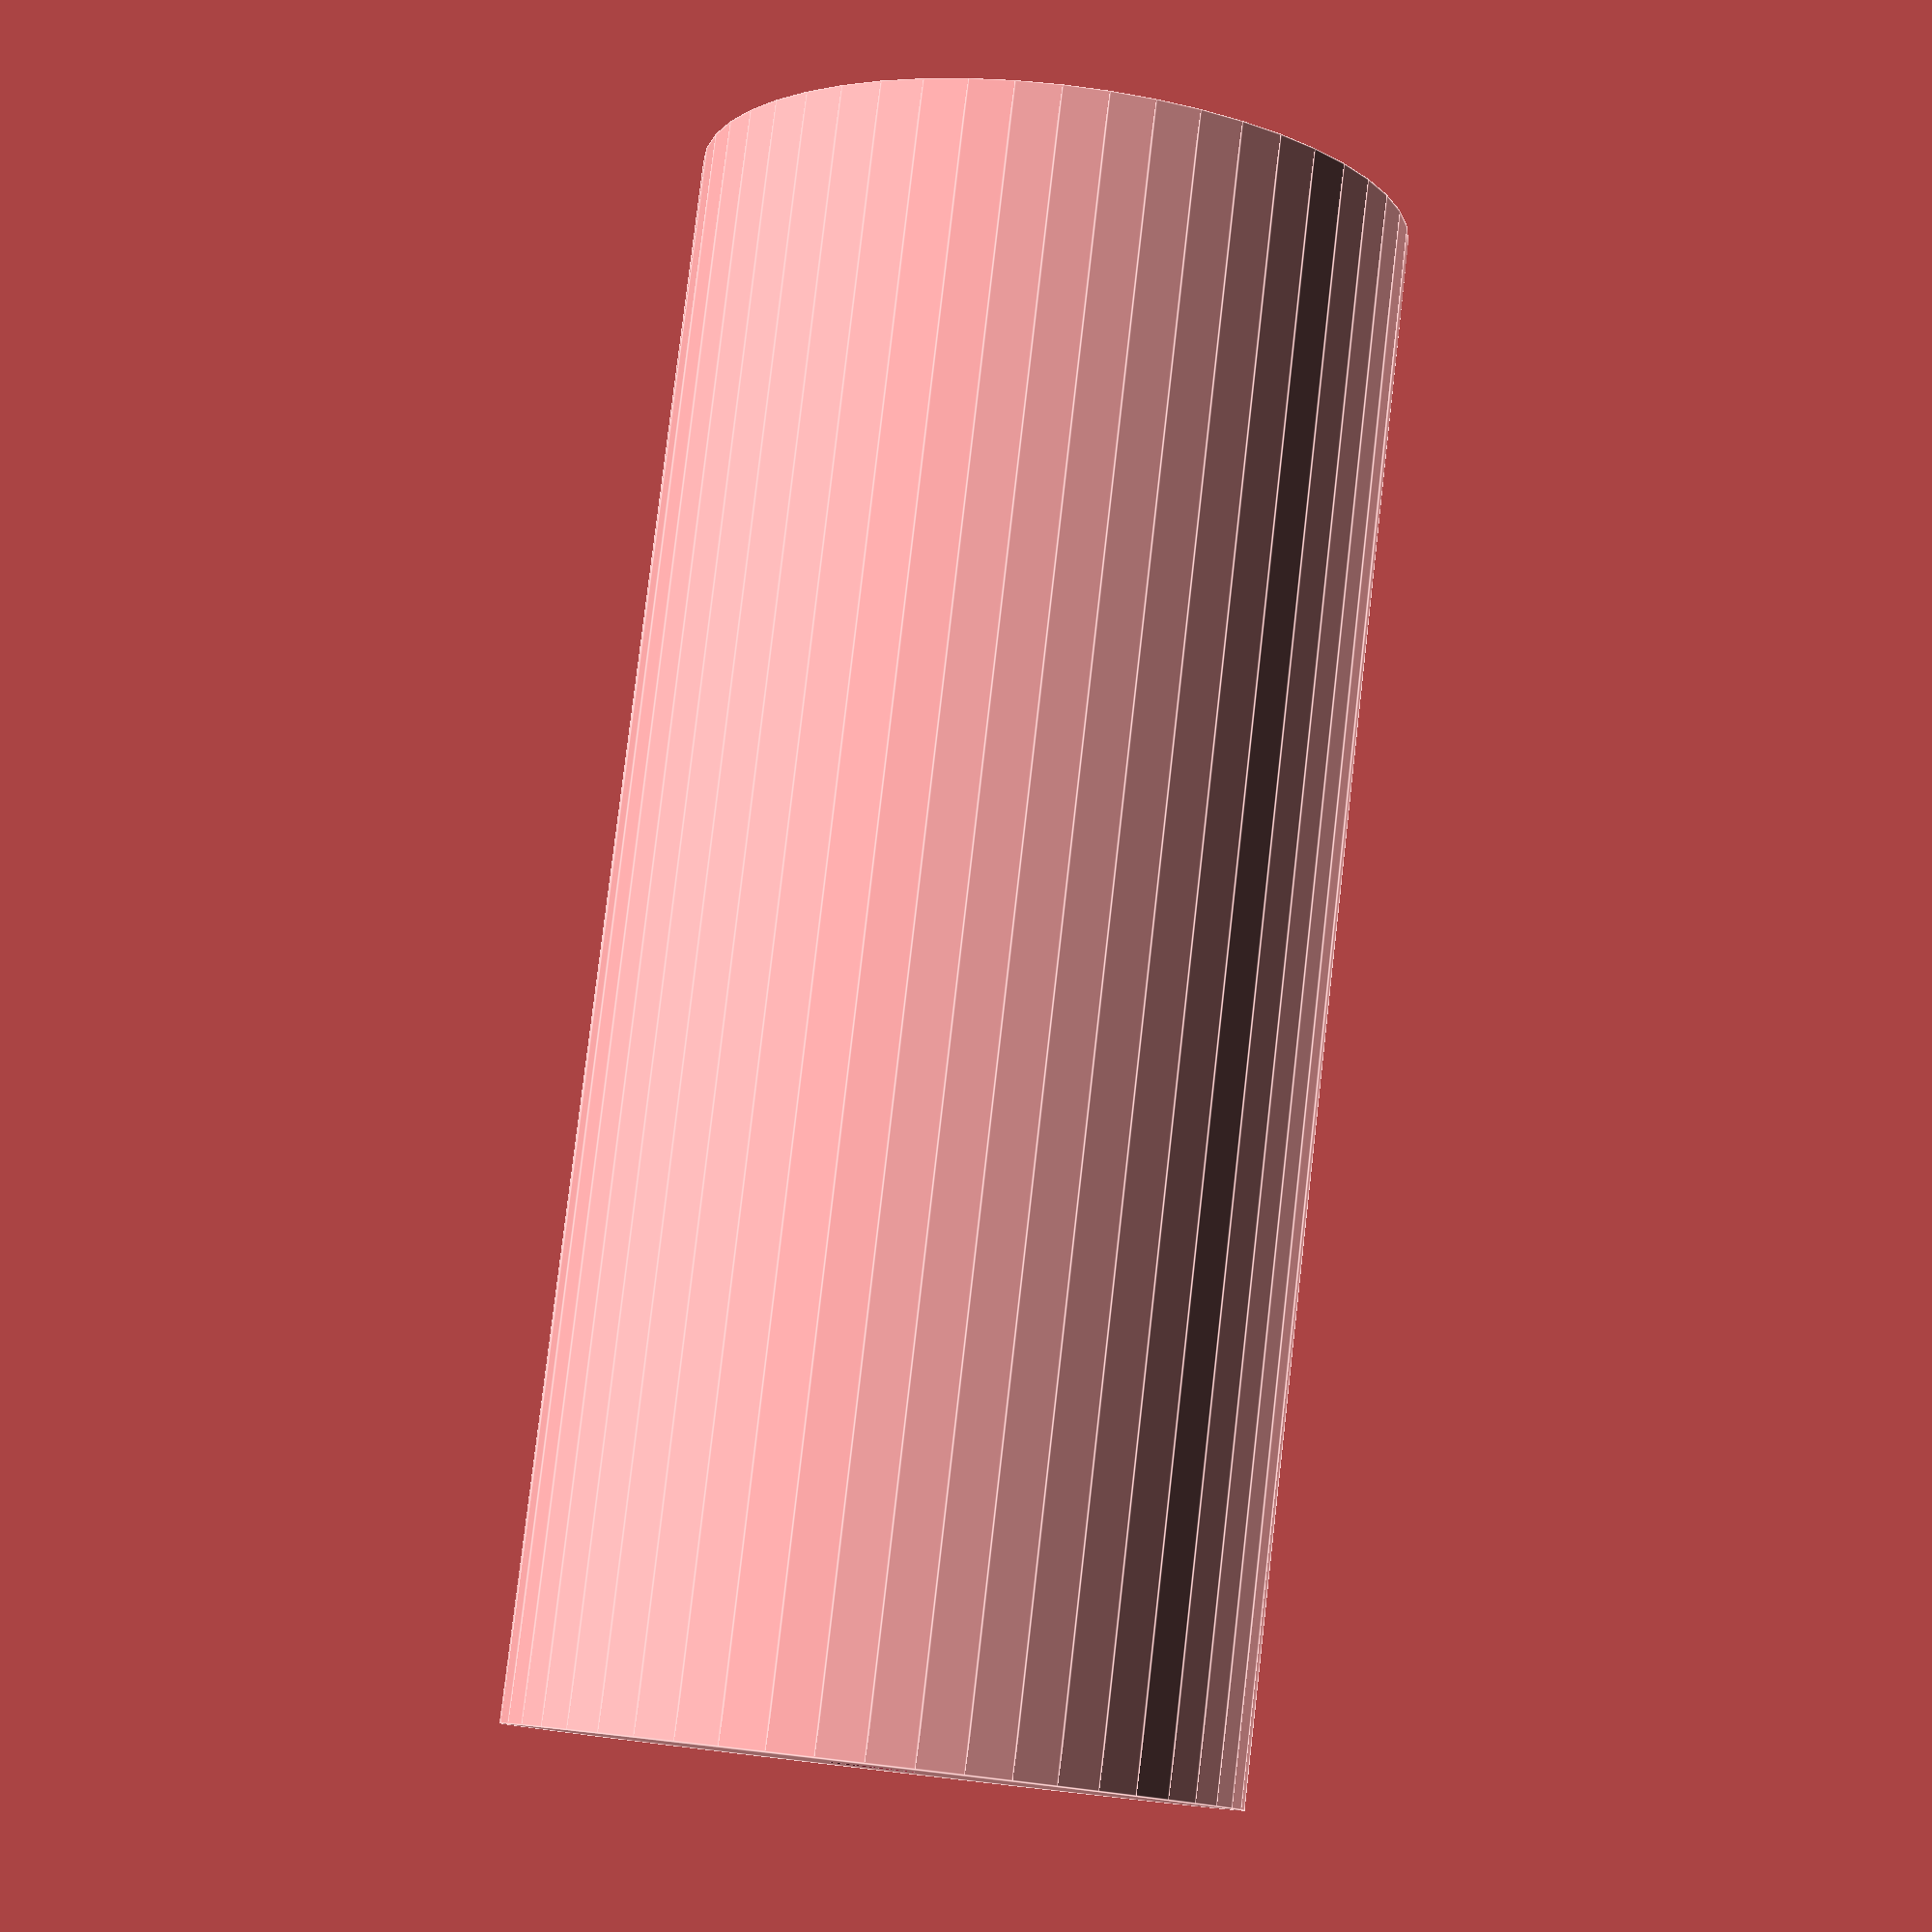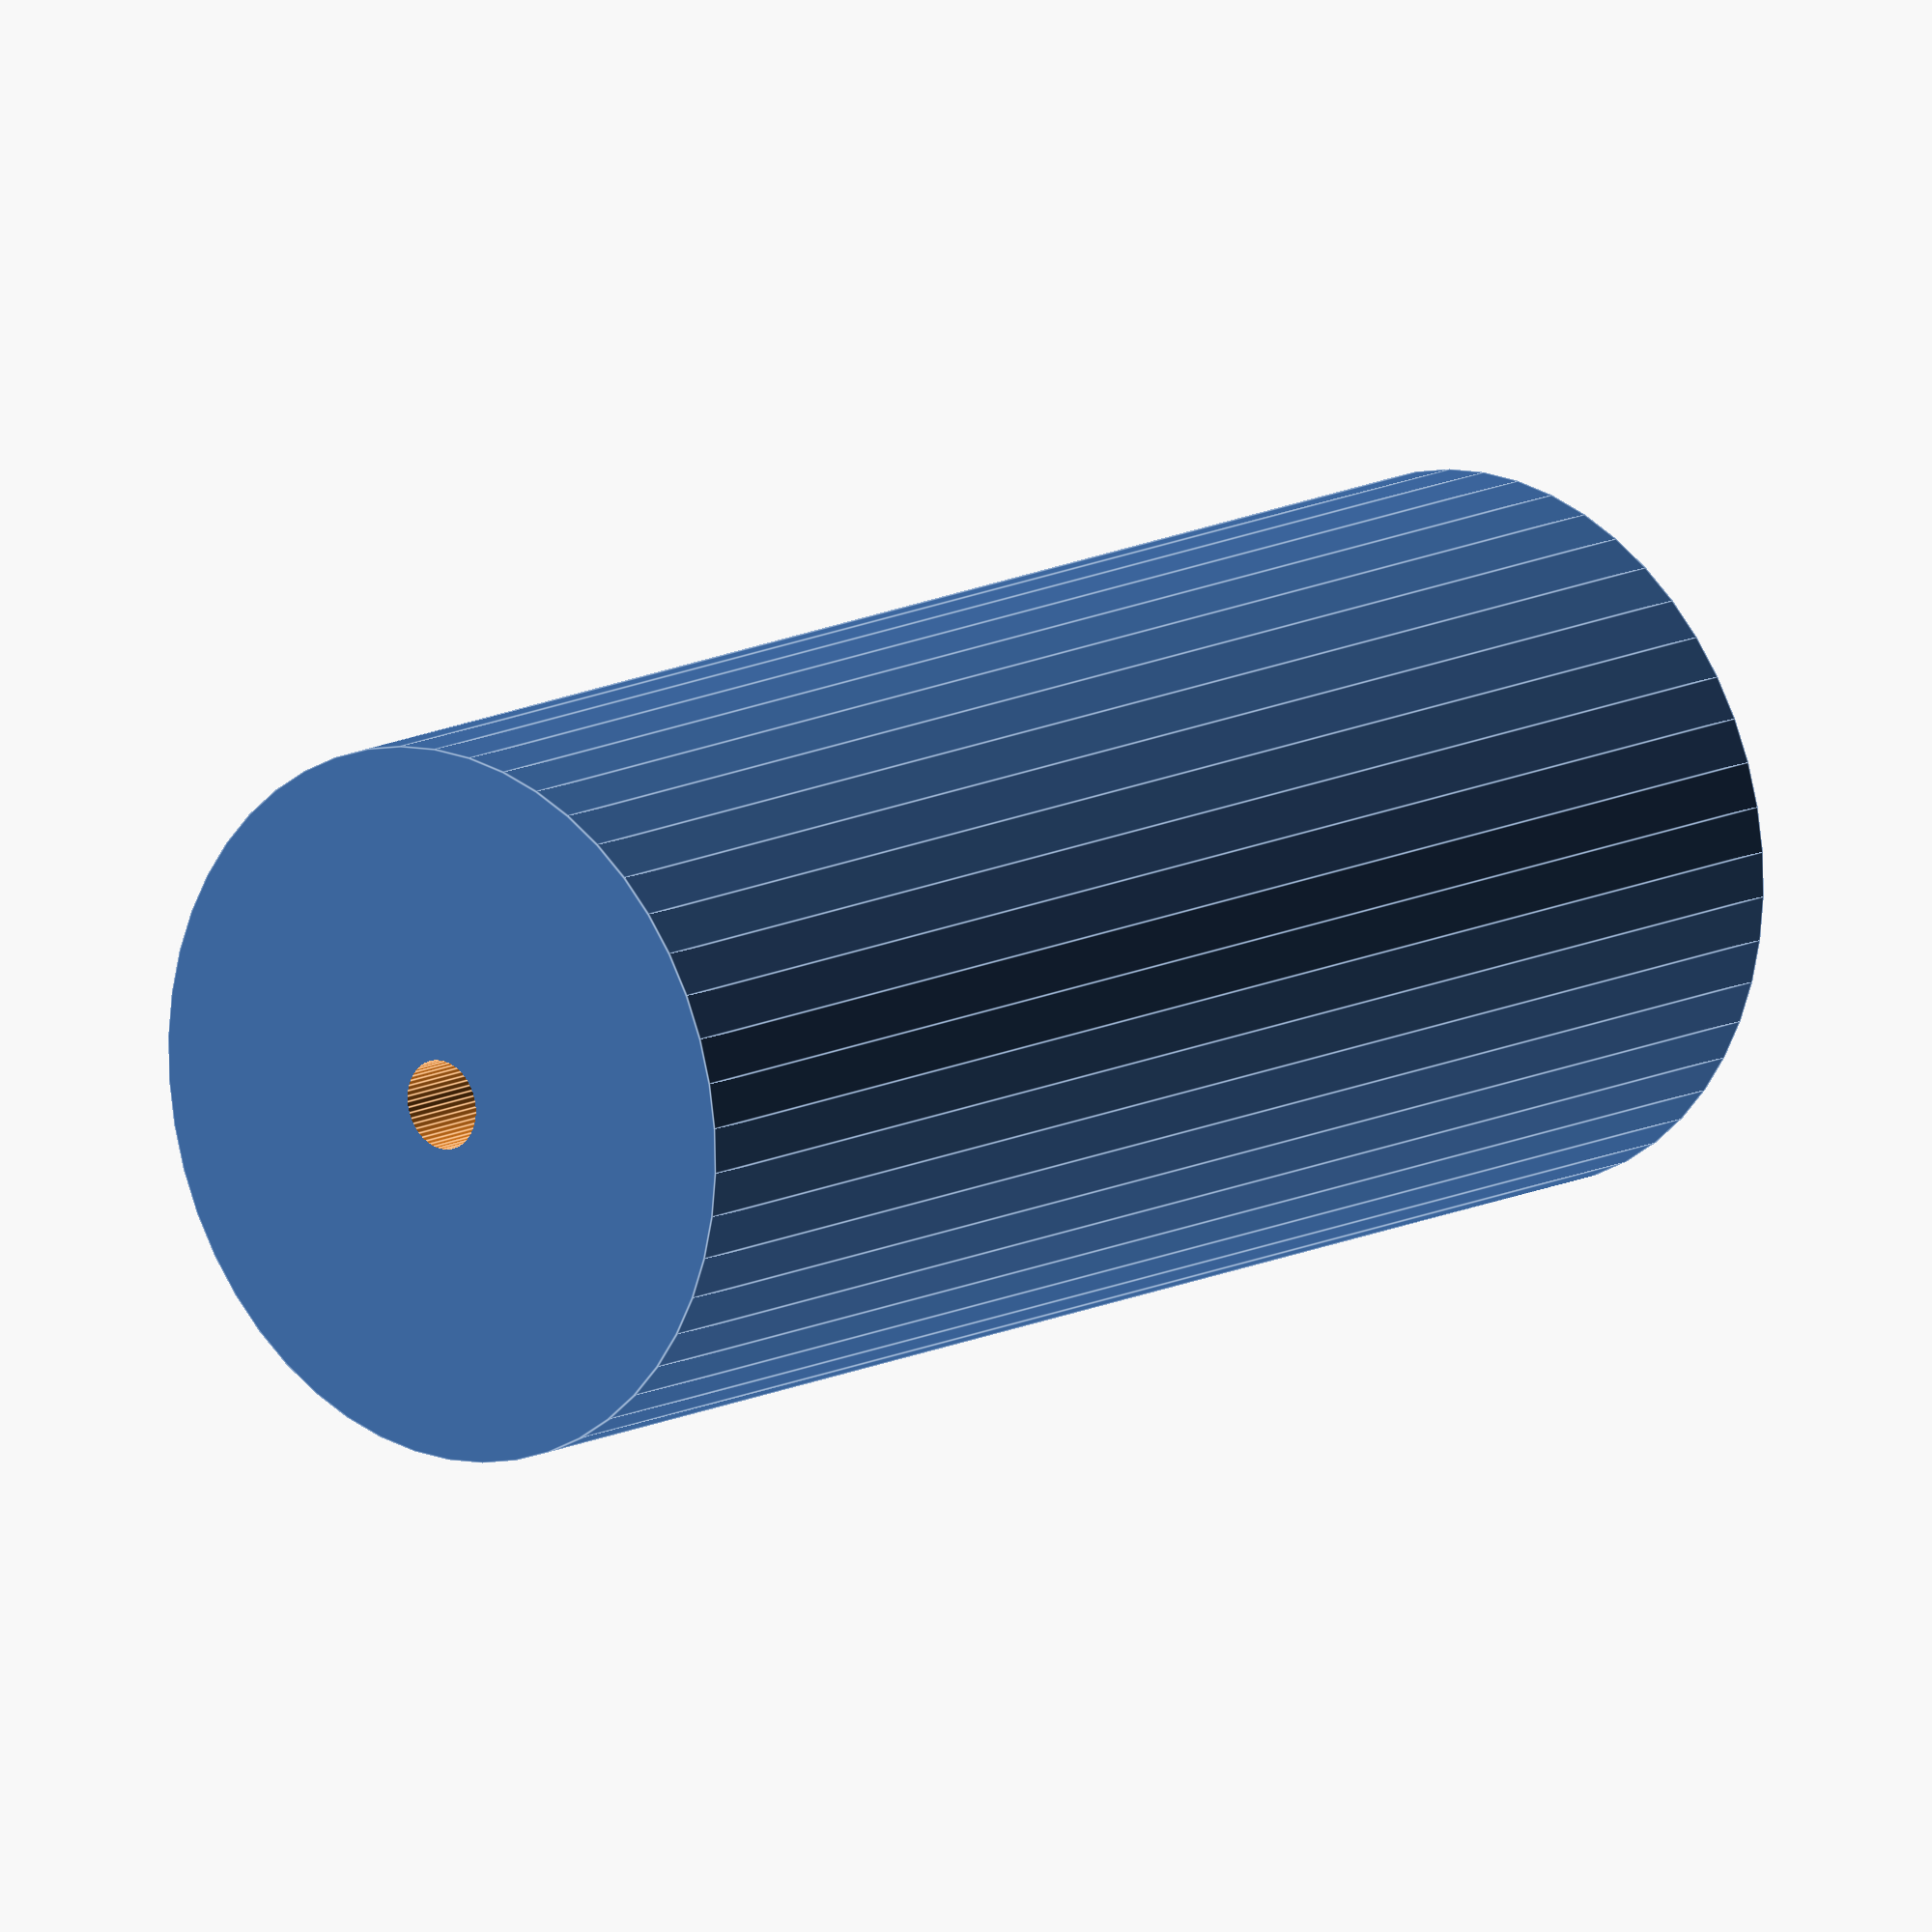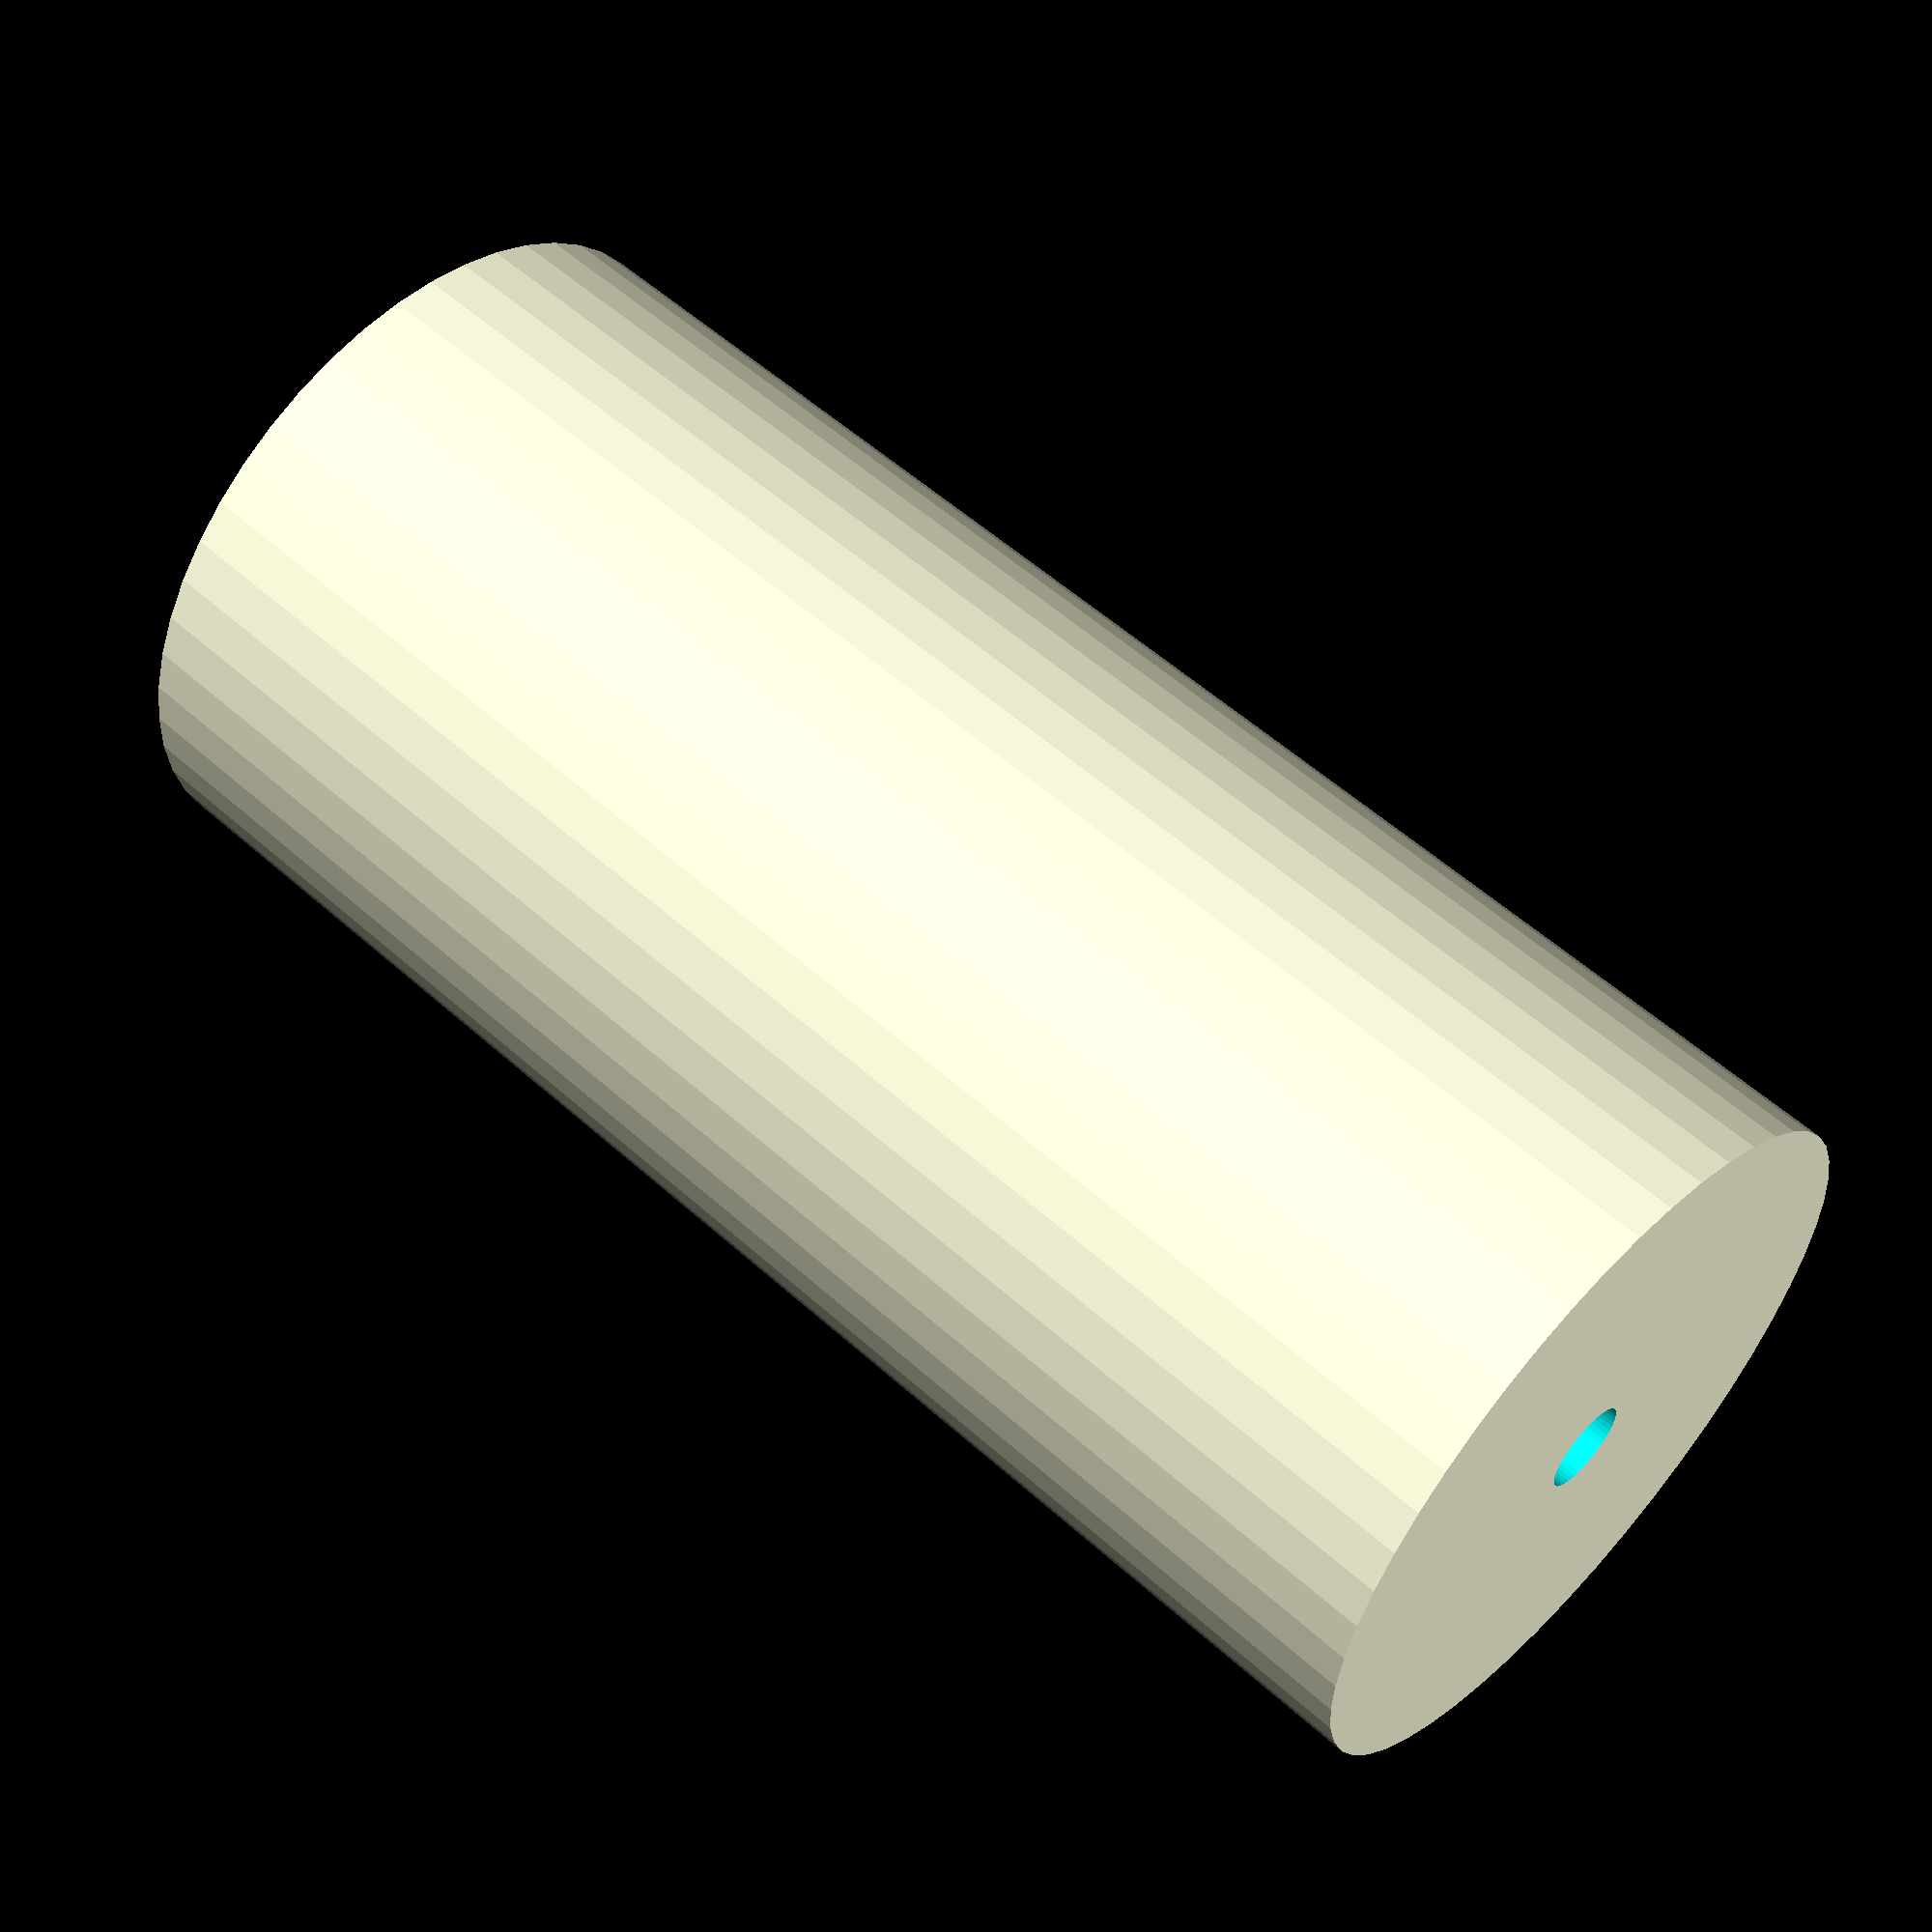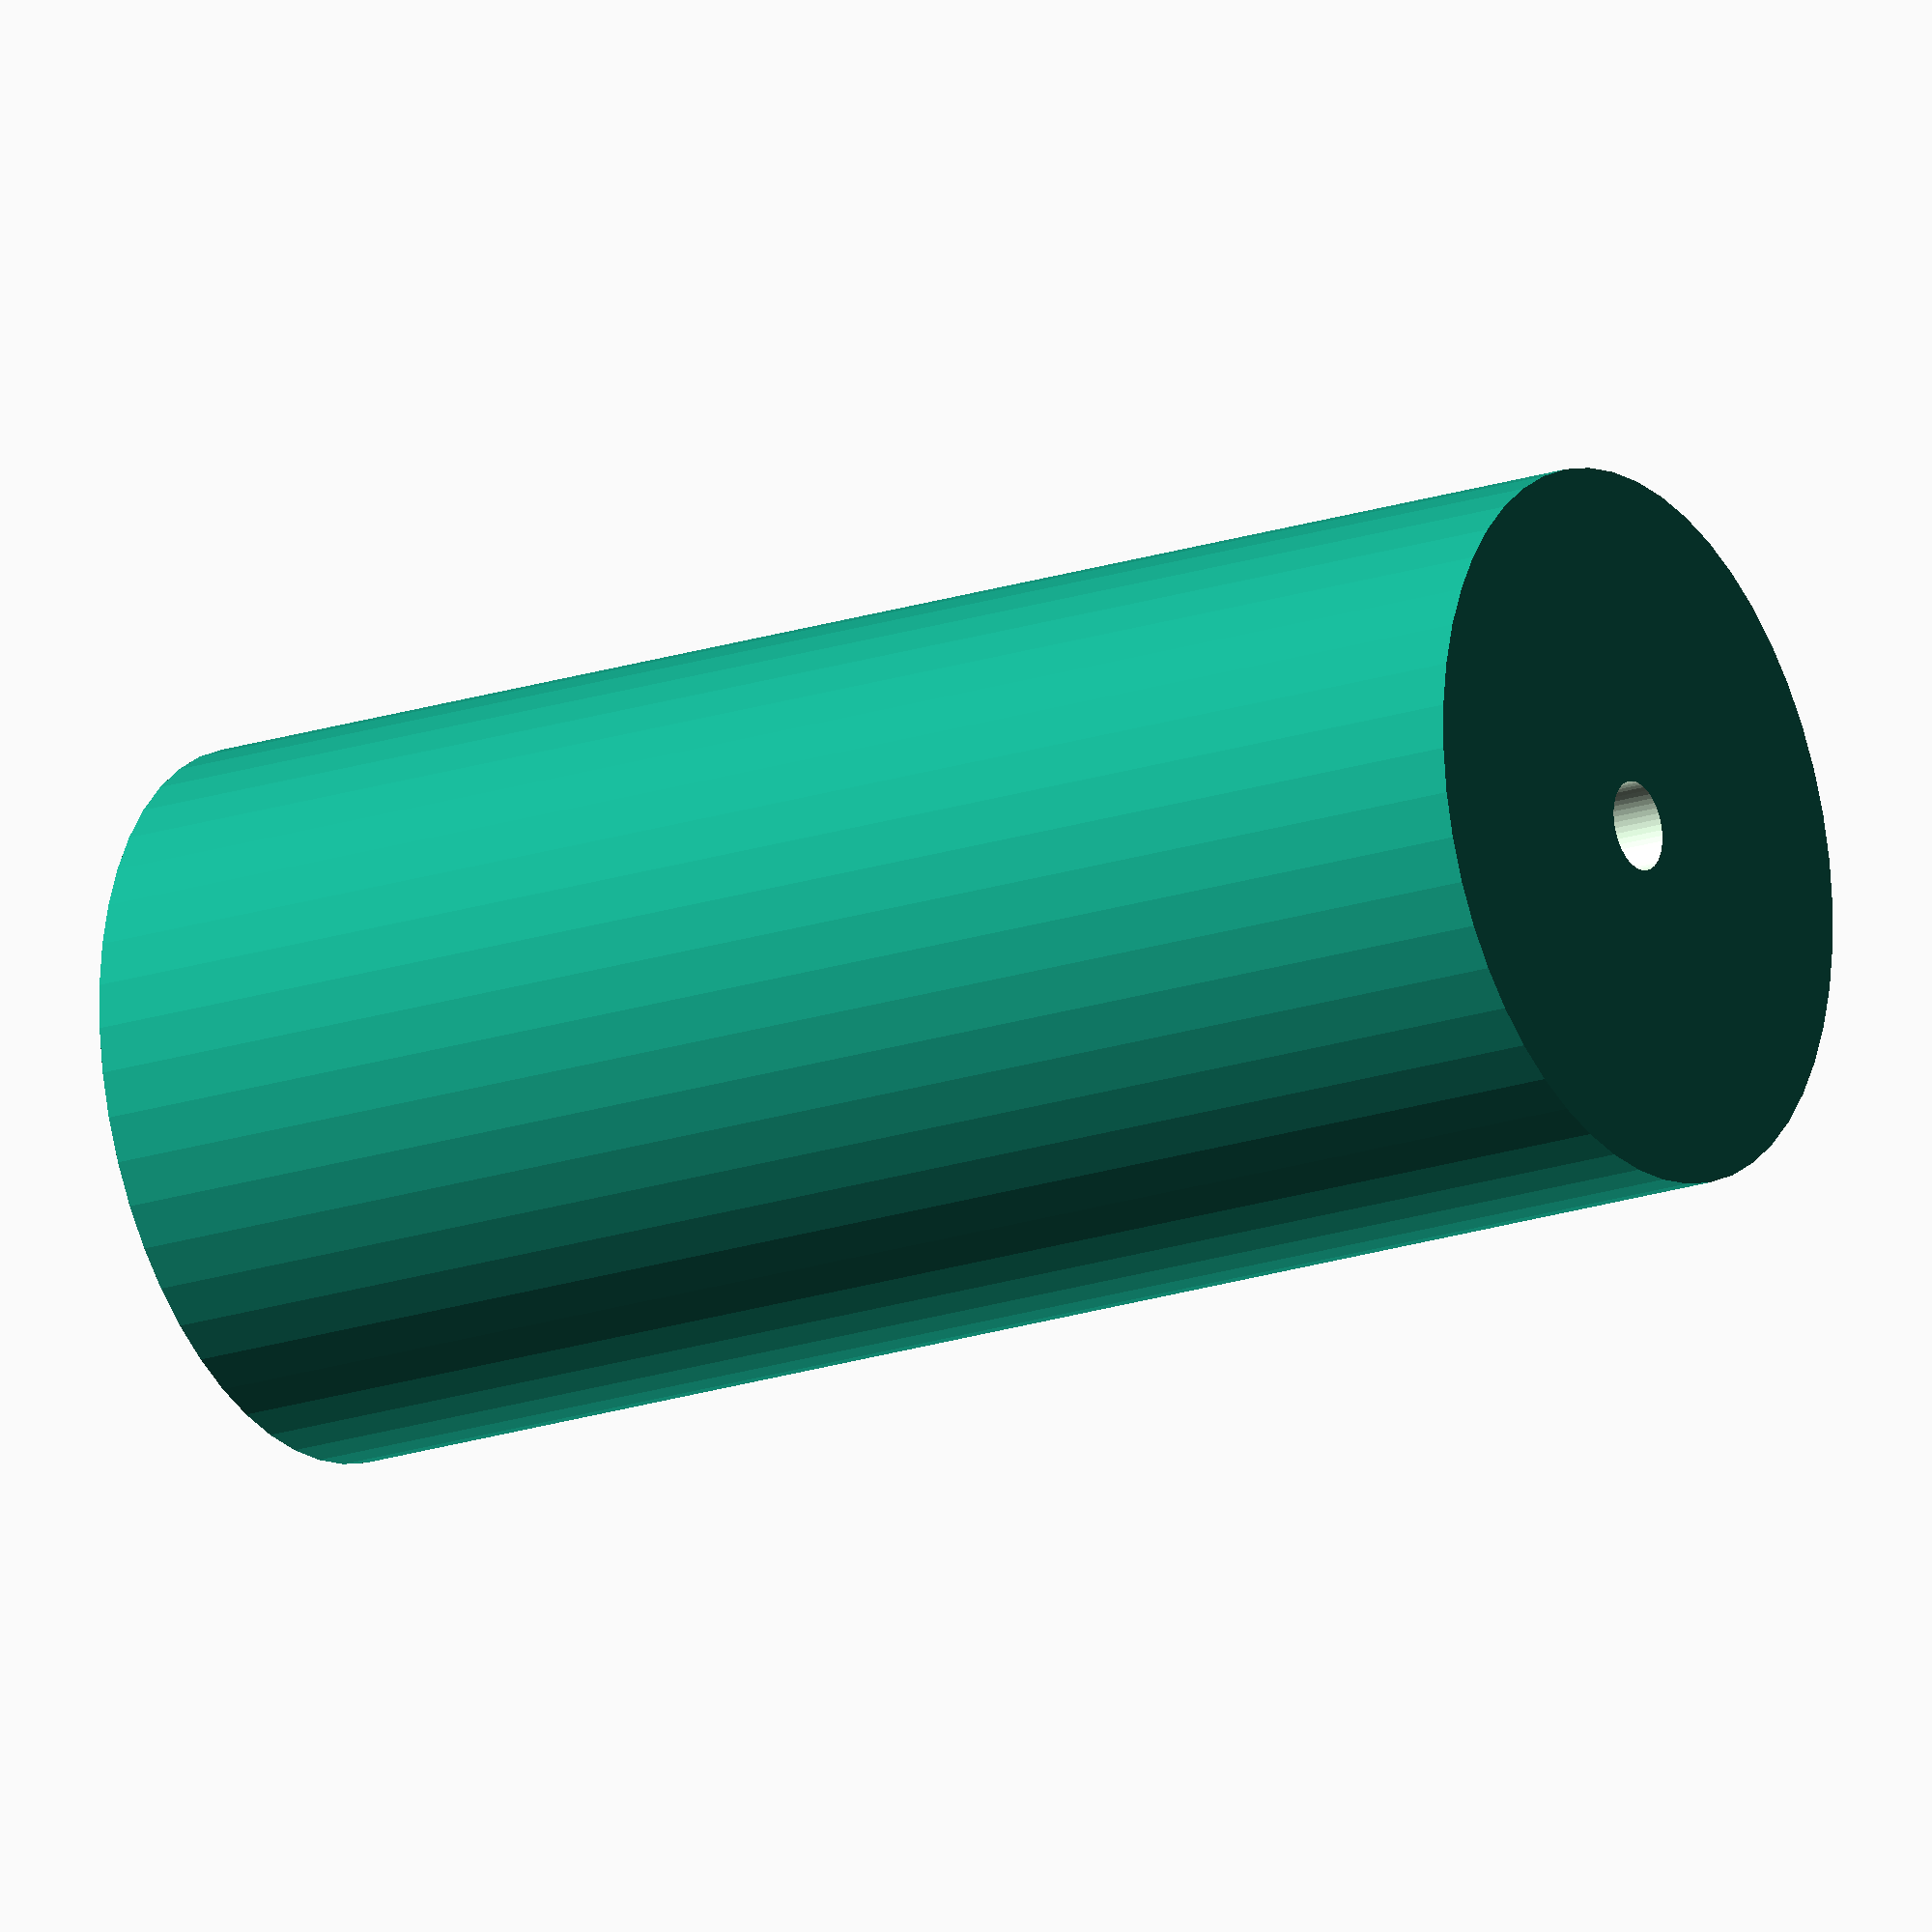
<openscad>
$fn = 50;


difference() {
	union() {
		translate(v = [0, 0, -35.0000000000]) {
			cylinder(h = 70, r = 16.0000000000);
		}
	}
	union() {
		translate(v = [0, 0, -100.0000000000]) {
			cylinder(h = 200, r = 2);
		}
	}
}
</openscad>
<views>
elev=279.9 azim=349.1 roll=186.6 proj=p view=edges
elev=166.6 azim=319.0 roll=138.8 proj=o view=edges
elev=124.1 azim=178.8 roll=226.8 proj=p view=wireframe
elev=199.2 azim=155.0 roll=57.6 proj=o view=solid
</views>
